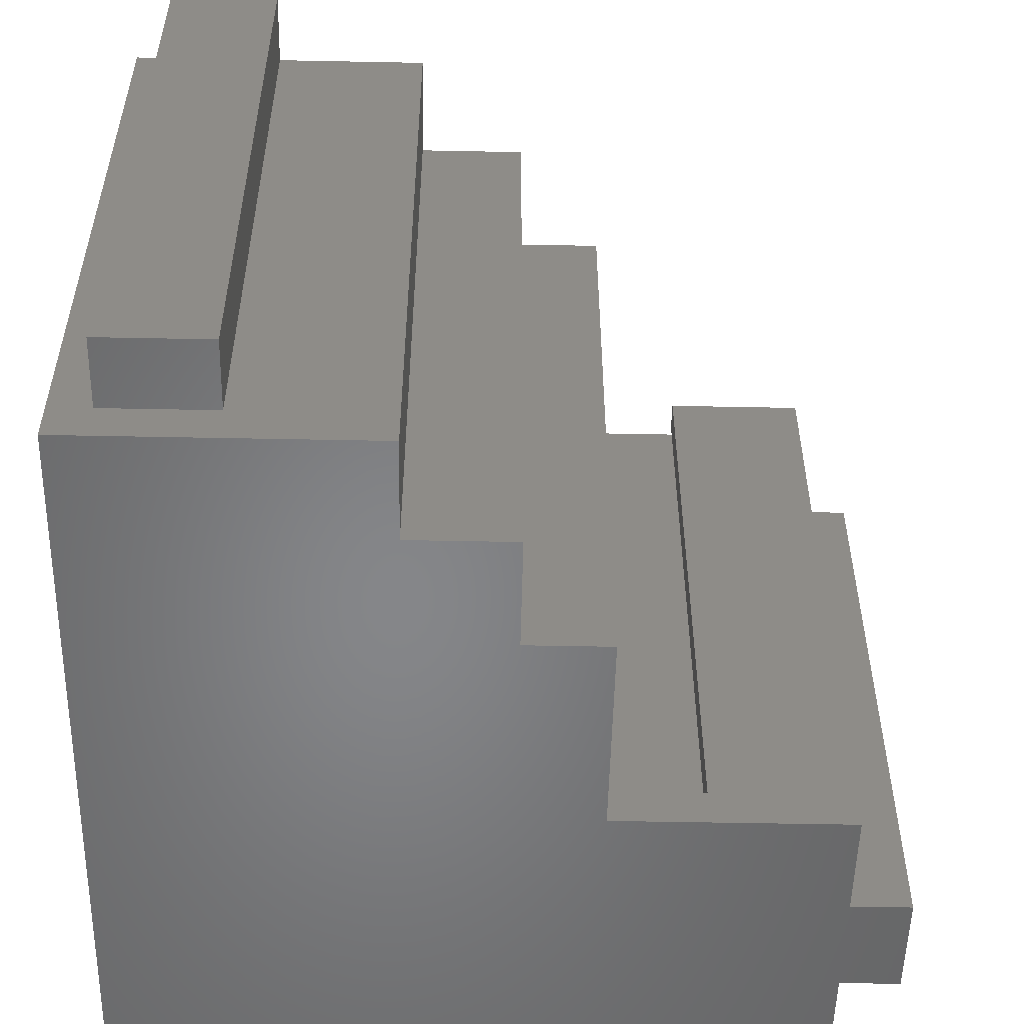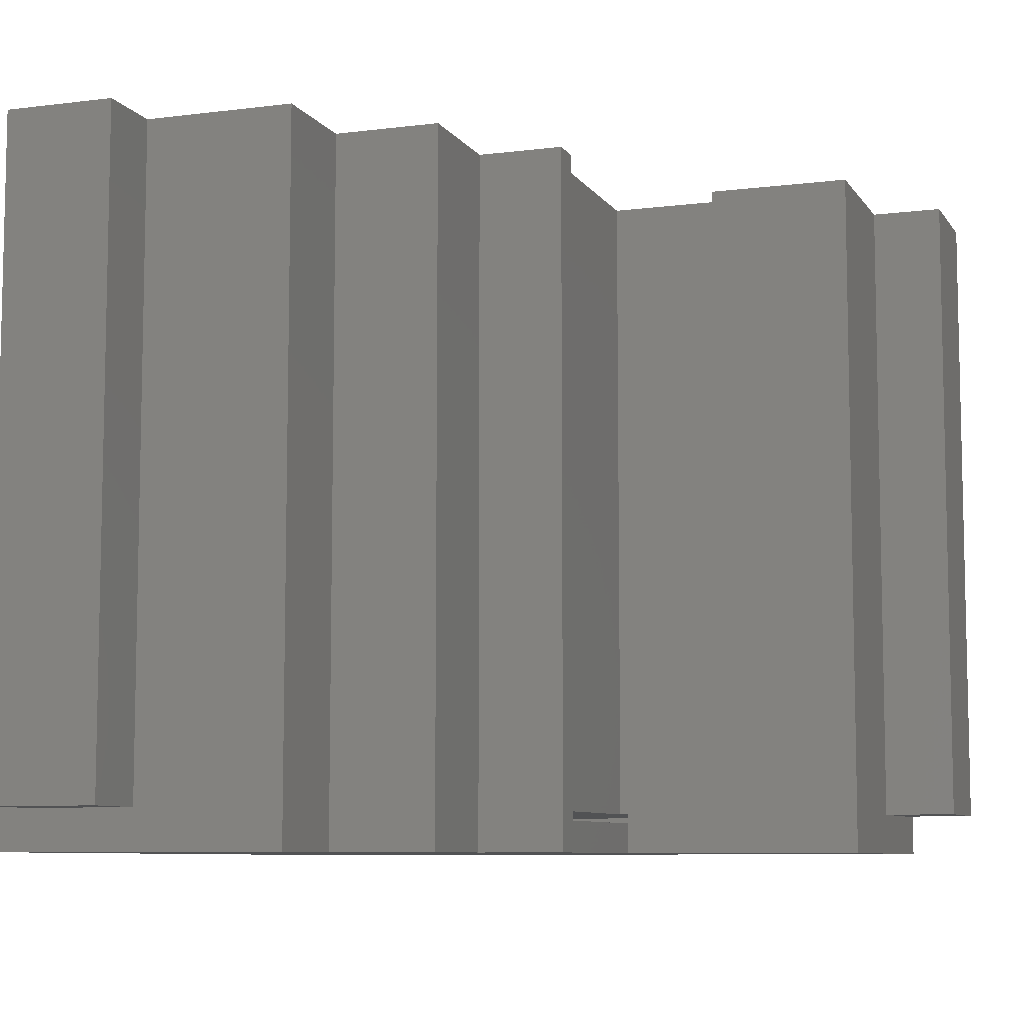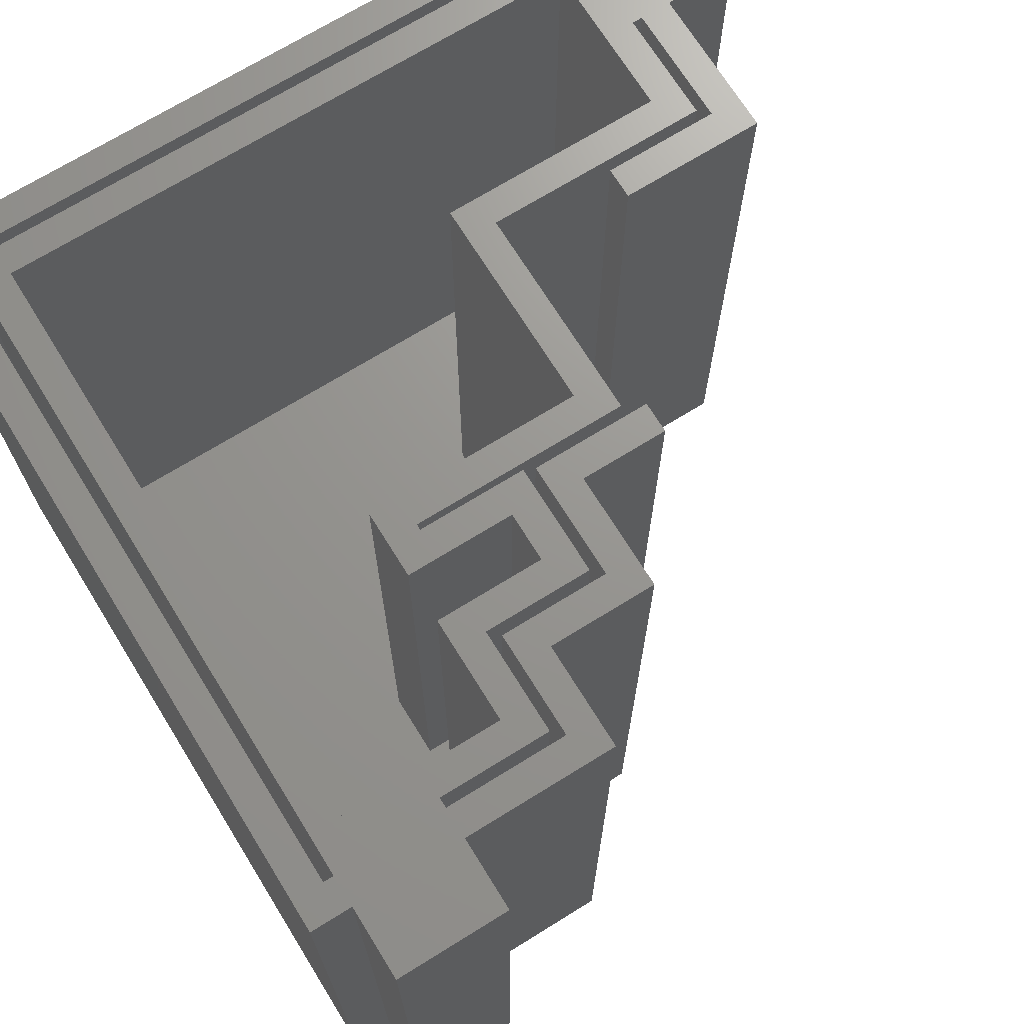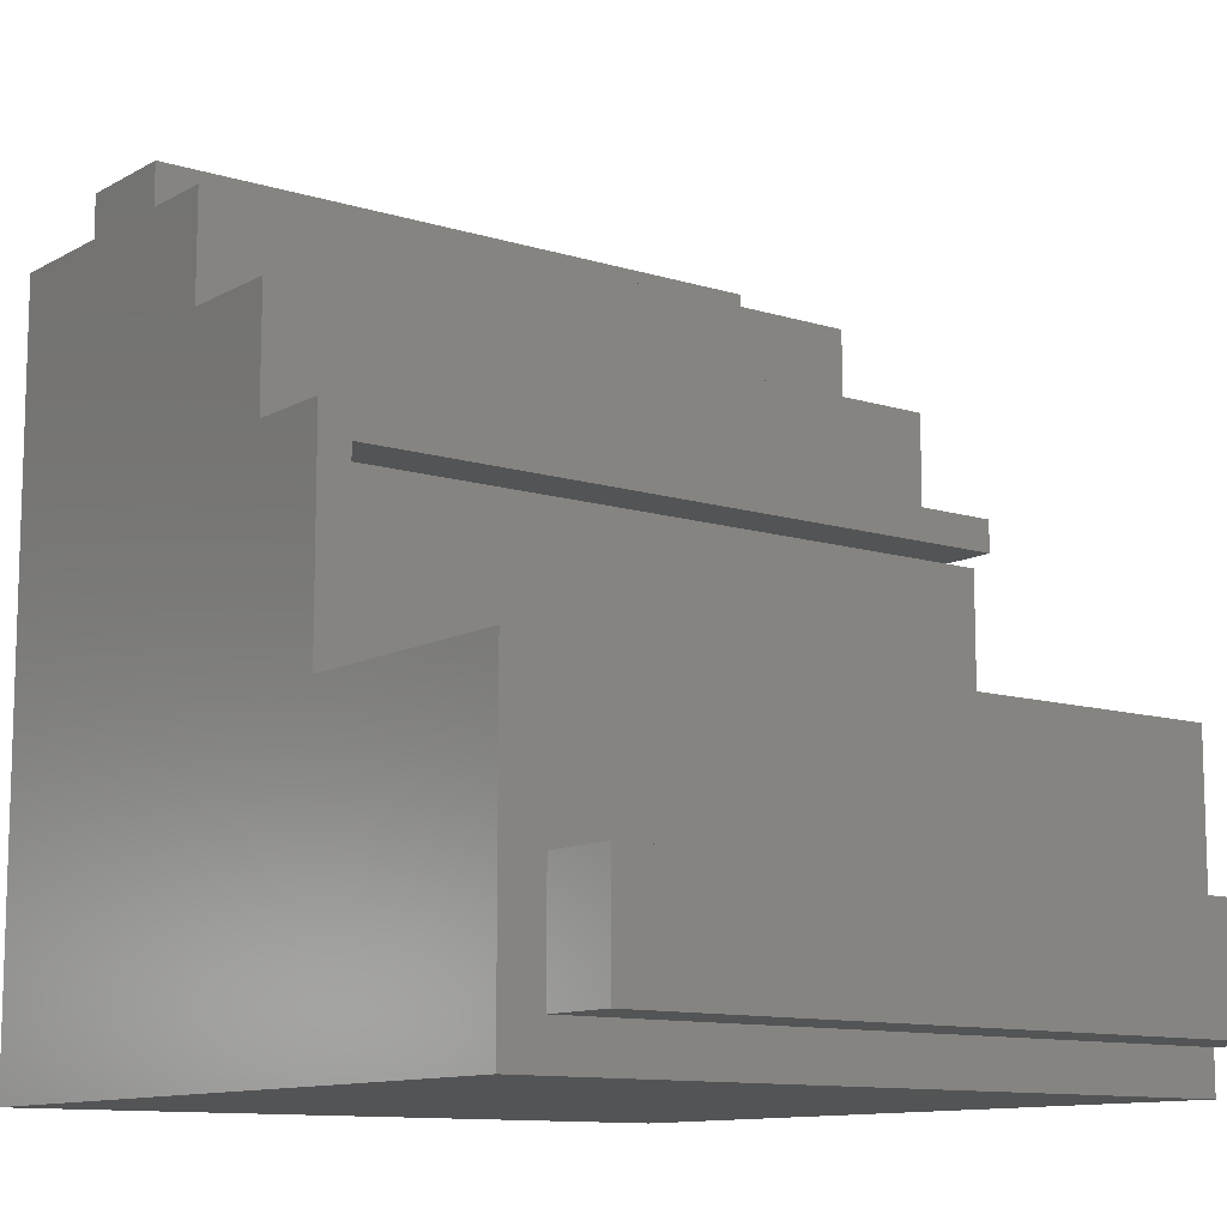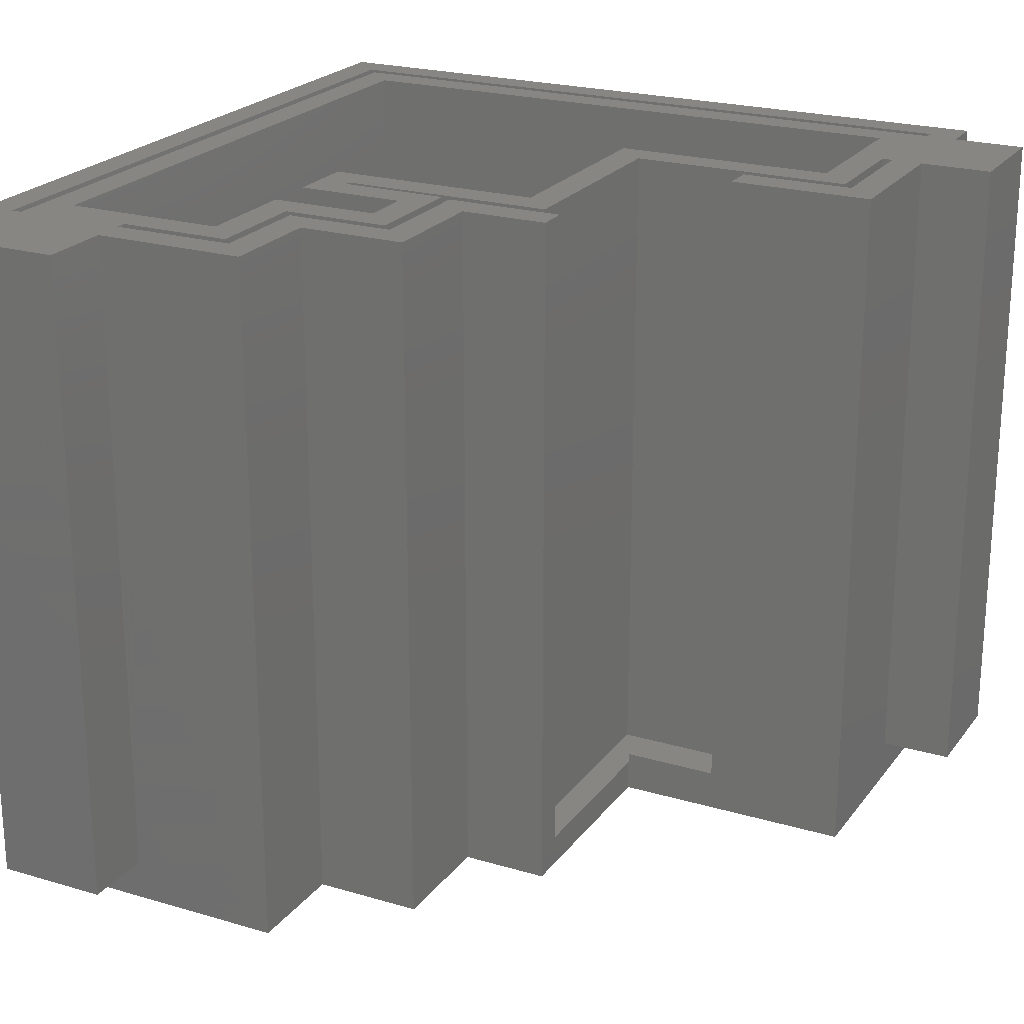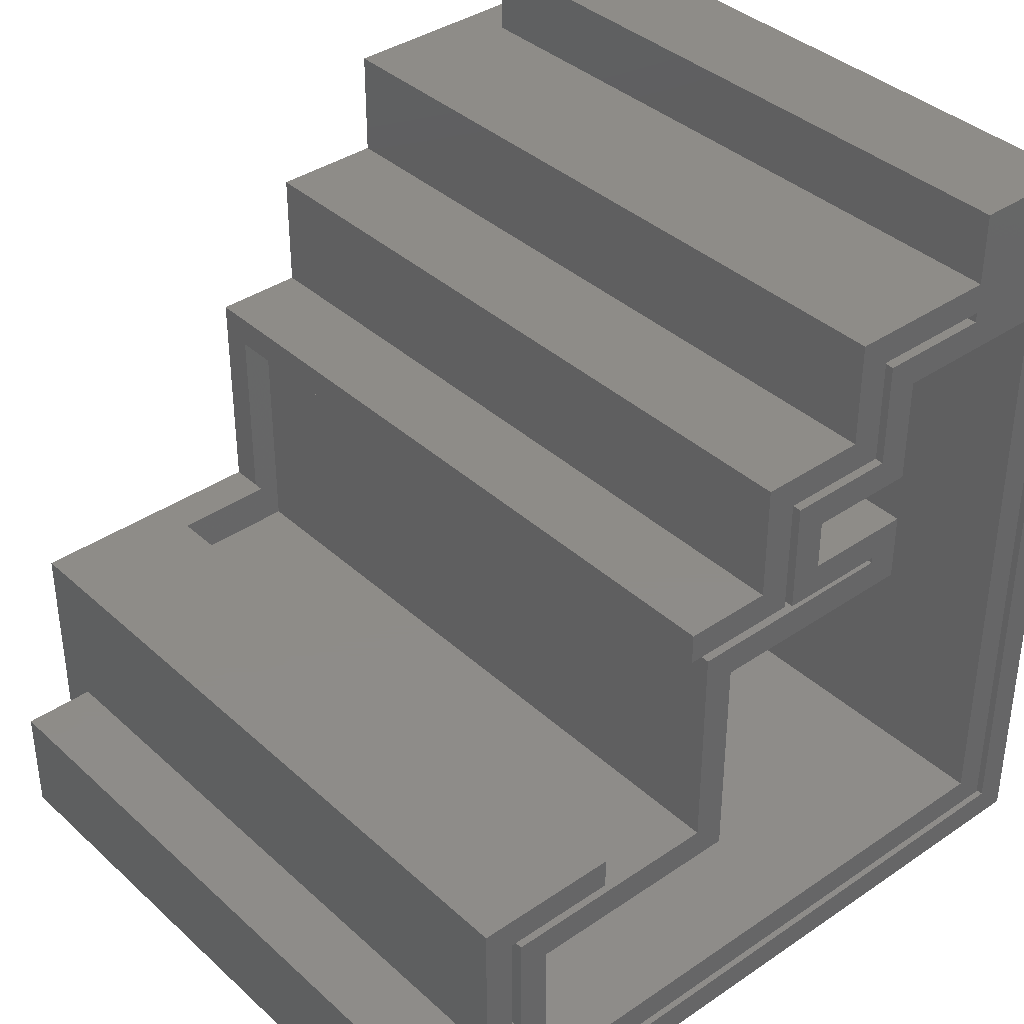
<metadata>
{"format":"stl","ext":"stl","renderer":"f3d","projection":"perspective","resolution":1024,"background":"white","views":[{"elev":-53.2,"azim":-1.2,"up":"+Y"},{"elev":-8.0,"azim":19.5,"up":"+Y"},{"elev":70.4,"azim":-31.8,"up":"+Y"},{"elev":-11.2,"azim":53.0,"up":"+Z"},{"elev":22.5,"azim":27.0,"up":"+Y"},{"elev":37.8,"azim":139.0,"up":"+Z"}]}
</metadata>
<code>
# stl→obj: 121 verts, 242 faces
v -0.5 1.854e-34 0.5078
v -0.5 -0.5 0.5
v -0.5 -0.5 0.5078
v -0.5 -0.5 0
v -0.5 1.588e-34 0.5
v -0.5 4.463e-33 5.446e-10
v 1.11e-16 -0.5 -3.092e-17
v 0.007812 -0.5 -3.109e-17
v 0.007812 -0.5 0.08421
v -0.3316 -0.5 0.4201
v -0.3316 -0.5 0.5
v -0.4158 -0.5 0.5
v -0.3316 -0.5 0.3359
v -0.25 -0.5 0.3359
v -0.25 -0.5 0.4201
v 0 -0.5 0.08421
v 1.213e-16 -0.5 0.1684
v -0.1684 -0.5 0.1684
v -0.1684 -0.5 0.3316
v -0.3316 -0.5 0.3316
v -0.4158 -0.5 0.5078
v 0.007812 2.819e-17 -0.007812
v 0.007812 2.776e-17 -3.109e-17
v 0.03125 2.776e-17 -3.253e-17
v -0.4766 1.301e-18 0.4766
v -0.4766 1.301e-18 0.02344
v -0.4158 0 0.5
v -0.3316 9.349e-18 0.5
v -0.355 8.048e-18 0.4766
v 1.031e-17 2.776e-17 0.1684
v 5.156e-18 2.776e-17 0.08421
v -0.02344 2.645e-17 0.02344
v -0.02344 2.645e-17 0.145
v -0.1919 1.711e-17 0.145
v -0.1684 1.841e-17 0.1684
v 0.03125 2.949e-17 0.08421
v 0.08594 5.156e-18 0.08421
v 3.867e-10 2.776e-17 -3.092e-17
v 0.007812 2.819e-17 0.08421
v 0.007812 2.819e-17 0.1762
v 0.03125 2.949e-17 0.1997
v -0.5312 -1.735e-18 0.5312
v -0.3238 9.783e-18 0.5078
v -0.4158 0 0.5078
v -0.5078 -4.337e-19 0.5078
v -0.5078 -4.337e-19 -0.007812
v -0.5312 -1.735e-18 -0.03125
v -0.5 2.65e-34 0.5312
v -0.5 0 0.5859
v -0.4158 0 0.5859
v -0.4158 0 0.5312
v 0.08594 0 -3.062e-17
v -0.355 8.048e-18 0.3594
v -0.2734 1.258e-17 0.3594
v -0.25 1.388e-17 0.3359
v -0.3316 9.349e-18 0.3359
v -0.3316 9.349e-18 0.3316
v -0.355 8.048e-18 0.3081
v 0.03125 2.949e-17 -0.03125
v -0.1919 1.711e-17 0.3081
v -0.1684 1.841e-17 0.3316
v -0.3003 1.108e-17 0.5312
v -0.3003 1.108e-17 0.4514
v -0.3238 9.783e-18 0.428
v -0.2188 1.561e-17 0.4514
v -0.2422 1.431e-17 0.428
v -0.2188 1.561e-17 0.3628
v -0.2422 1.431e-17 0.3394
v -0.1528 1.927e-17 0.3628
v -0.1528 1.927e-17 0.3394
v -0.07812 2.342e-17 0.1762
v -0.07812 2.342e-17 0.1997
v -0.3316 9.349e-18 0.4201
v -0.355 8.048e-18 0.3967
v -0.25 1.388e-17 0.4201
v -0.2734 1.258e-17 0.3967
v -0.5 -0.5 0.5859
v -0.4158 -0.5 0.5859
v -0.5 -0.5 0.5312
v -0.4158 -0.5 0.5312
v -0.5312 -0.5312 0.5312
v -0.3003 -0.5312 0.5312
v -0.5078 -0.5078 0.5078
v -0.3238 -0.5078 0.5078
v 0.08594 -0.5 0
v 0.08594 -0.5 0.08421
v 0.03125 -0.5 -3.253e-17
v 0.03125 -0.5 0.08421
v 0.03125 -0.5312 0.1997
v 0.03125 -0.5312 -0.03125
v 0.007812 -0.5078 0.1762
v 0.007812 -0.5078 -0.007812
v -0.07812 -0.5 0.1762
v -0.07812 -0.5 0.1997
v -0.1528 -0.5 0.1997
v -0.1528 -0.5 0.1762
v -0.1528 -0.5078 0.1762
v -0.1528 -0.5078 0.1997
v -0.1528 -0.5312 0.1997
v -0.1528 -0.5312 0.3628
v -0.1528 -0.5078 0.3394
v -0.5078 -0.5078 -0.007812
v -0.3238 -0.5078 0.428
v -0.2422 -0.5078 0.428
v -0.2422 -0.5078 0.3394
v -0.4766 -0.4766 0.02344
v -0.4766 -0.4766 0.4766
v -0.355 -0.4766 0.4766
v -0.355 -0.4766 0.3967
v -0.355 -0.4766 0.3594
v -0.355 -0.4766 0.3081
v -0.1919 -0.4766 0.3081
v -0.1919 -0.4766 0.145
v -0.02344 -0.4766 0.145
v -0.02344 -0.4766 0.02344
v -0.2734 -0.4766 0.3594
v -0.2734 -0.4766 0.3967
v -0.5312 -0.5312 -0.03125
v -0.3003 -0.5312 0.4514
v -0.2188 -0.5312 0.4514
v -0.2188 -0.5312 0.3628
f 1 2 3
f 4 2 1
f 4 1 5
f 4 5 6
f 7 8 9
f 10 11 12
f 10 12 13
f 10 13 14
f 10 14 15
f 4 7 9
f 4 9 16
f 4 16 17
f 4 17 18
f 4 18 19
f 4 19 20
f 2 4 20
f 2 20 13
f 2 13 12
f 2 12 21
f 2 21 3
f 22 23 24
f 25 26 6
f 25 6 5
f 25 5 27
f 25 27 28
f 25 28 29
f 30 31 32
f 30 32 33
f 30 33 34
f 30 34 35
f 36 37 38
f 36 38 39
f 36 39 40
f 36 40 41
f 42 43 44
f 42 44 1
f 42 1 45
f 42 45 46
f 42 46 47
f 48 49 50
f 48 50 51
f 48 51 43
f 48 43 42
f 38 6 26
f 38 26 32
f 38 32 31
f 38 31 39
f 37 52 24
f 37 24 23
f 37 23 38
f 53 54 55
f 53 55 56
f 53 56 57
f 53 57 58
f 24 59 22
f 22 59 47
f 22 47 46
f 34 60 35
f 35 60 61
f 60 58 61
f 61 58 57
f 51 62 43
f 43 62 63
f 43 63 64
f 64 63 65
f 64 65 66
f 66 65 67
f 66 67 68
f 68 67 69
f 68 69 70
f 71 72 40
f 40 72 41
f 5 1 27
f 27 1 44
f 73 29 28
f 29 73 74
f 74 73 75
f 74 75 76
f 76 75 55
f 76 55 54
f 77 78 49
f 49 78 50
f 79 80 77
f 77 80 78
f 78 80 50
f 50 80 51
f 21 12 44
f 44 12 27
f 49 48 77
f 77 48 79
f 81 82 80
f 81 80 79
f 81 79 48
f 81 48 42
f 62 51 82
f 82 51 80
f 83 45 1
f 83 1 3
f 83 3 21
f 83 21 84
f 43 84 44
f 44 84 21
f 28 27 11
f 11 27 12
f 8 38 23
f 6 38 8
f 6 8 7
f 6 7 4
f 85 52 86
f 86 52 37
f 24 52 87
f 87 52 85
f 37 36 86
f 86 36 88
f 39 31 9
f 9 31 16
f 87 85 88
f 88 85 86
f 31 30 16
f 16 30 17
f 36 41 88
f 88 41 89
f 88 89 87
f 87 89 90
f 87 90 24
f 24 90 59
f 91 40 39
f 91 39 9
f 91 9 8
f 91 8 92
f 22 92 23
f 23 92 8
f 93 94 71
f 71 94 72
f 95 94 96
f 96 94 93
f 96 97 95
f 95 97 98
f 99 98 100
f 100 98 101
f 100 101 69
f 69 101 70
f 98 94 95
f 41 72 89
f 89 72 94
f 89 94 99
f 99 94 98
f 61 57 19
f 19 57 20
f 30 35 17
f 17 35 18
f 35 61 18
f 18 61 19
f 73 28 10
f 10 28 11
f 57 56 20
f 20 56 13
f 15 14 75
f 75 14 55
f 75 73 15
f 15 73 10
f 14 13 55
f 55 13 56
f 102 92 46
f 46 92 22
f 83 102 45
f 45 102 46
f 64 103 43
f 43 103 84
f 66 104 64
f 64 104 103
f 104 66 105
f 105 66 68
f 70 101 68
f 68 101 105
f 102 83 84
f 102 84 103
f 102 103 104
f 102 104 105
f 102 105 101
f 102 101 98
f 102 98 97
f 102 97 91
f 102 91 92
f 93 71 40
f 93 40 91
f 93 91 97
f 93 97 96
f 106 107 108
f 106 108 109
f 106 109 110
f 106 110 111
f 106 111 112
f 106 112 113
f 106 113 114
f 106 114 115
f 110 109 116
f 116 109 117
f 60 112 58
f 58 112 111
f 26 106 32
f 32 106 115
f 32 115 33
f 33 115 114
f 33 114 34
f 34 114 113
f 34 113 60
f 60 113 112
f 74 109 29
f 29 109 108
f 58 111 53
f 53 111 110
f 117 76 116
f 116 76 54
f 76 117 74
f 74 117 109
f 116 54 110
f 110 54 53
f 29 108 25
f 25 108 107
f 25 107 26
f 26 107 106
f 118 47 90
f 90 47 59
f 81 42 118
f 118 42 47
f 63 62 119
f 119 62 82
f 65 63 120
f 120 63 119
f 120 121 65
f 65 121 67
f 69 67 100
f 100 67 121
f 118 90 89
f 118 89 99
f 118 99 100
f 118 100 121
f 118 121 120
f 118 120 119
f 118 119 82
f 118 82 81

</code>
